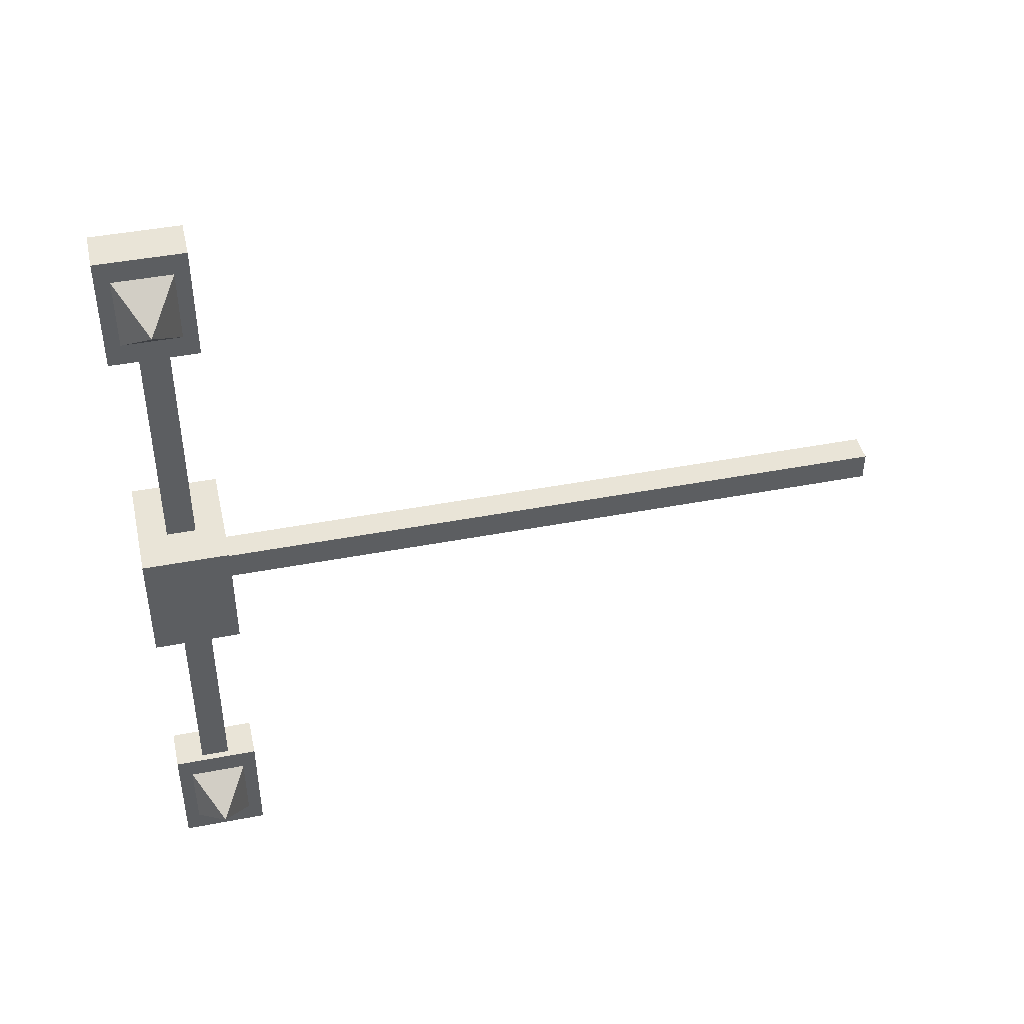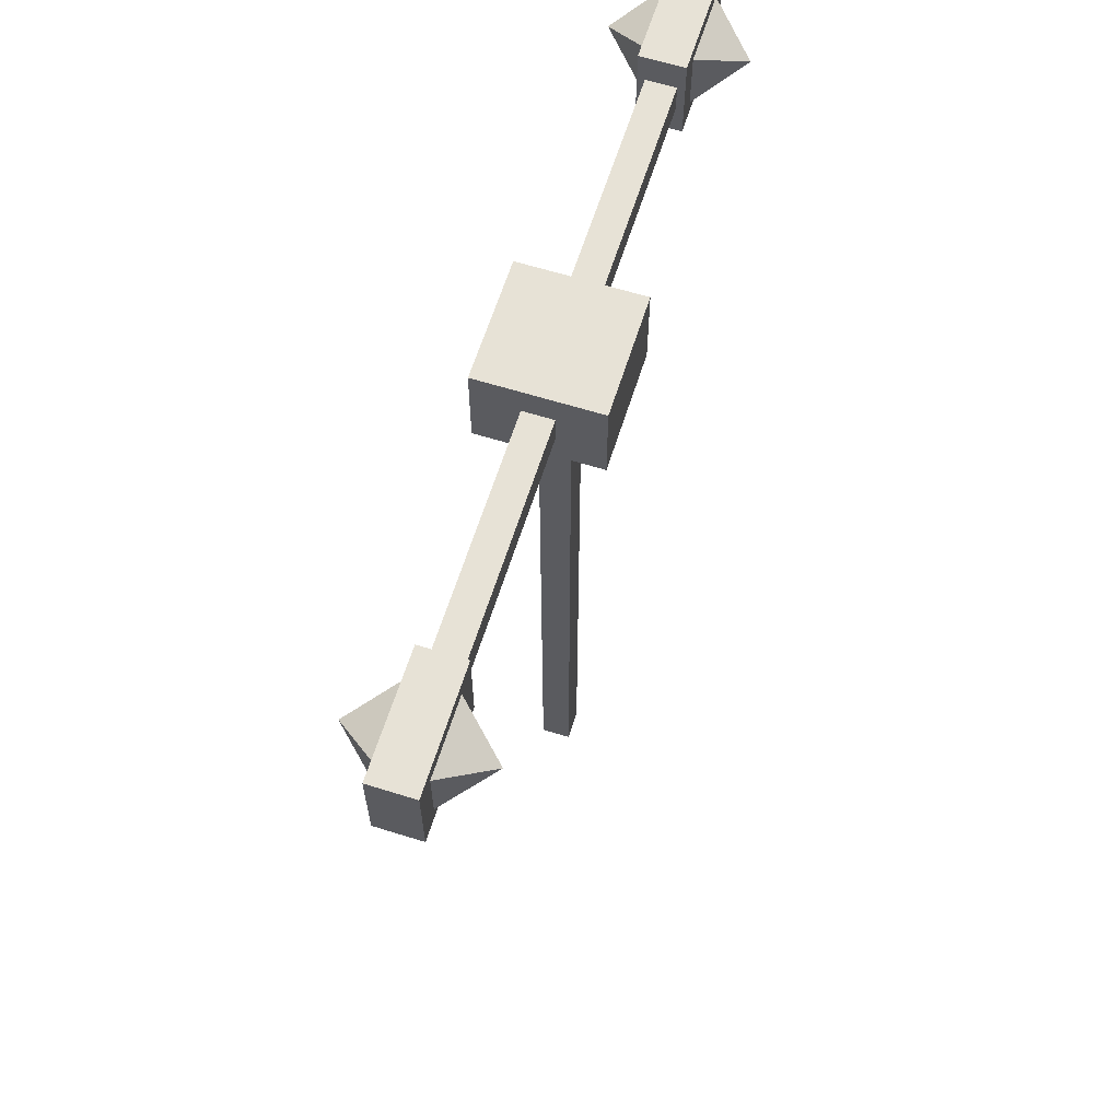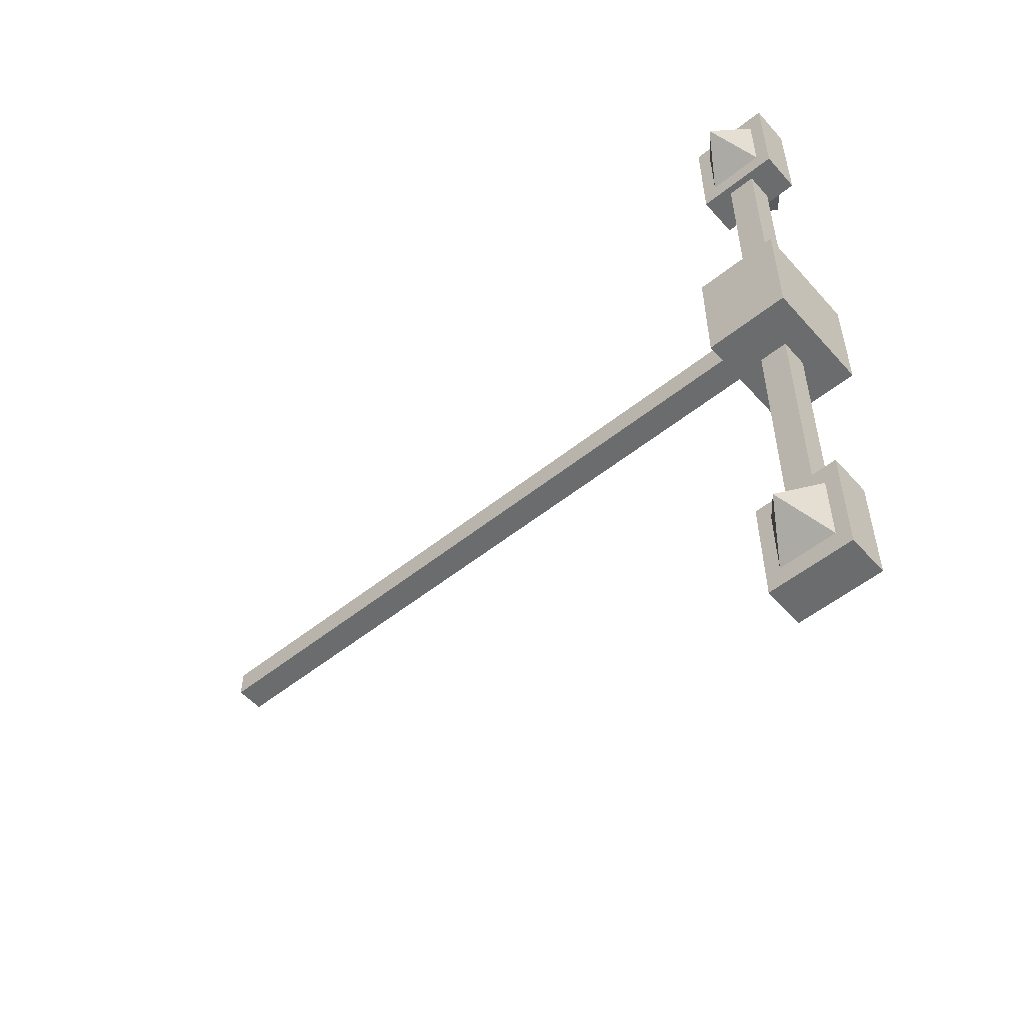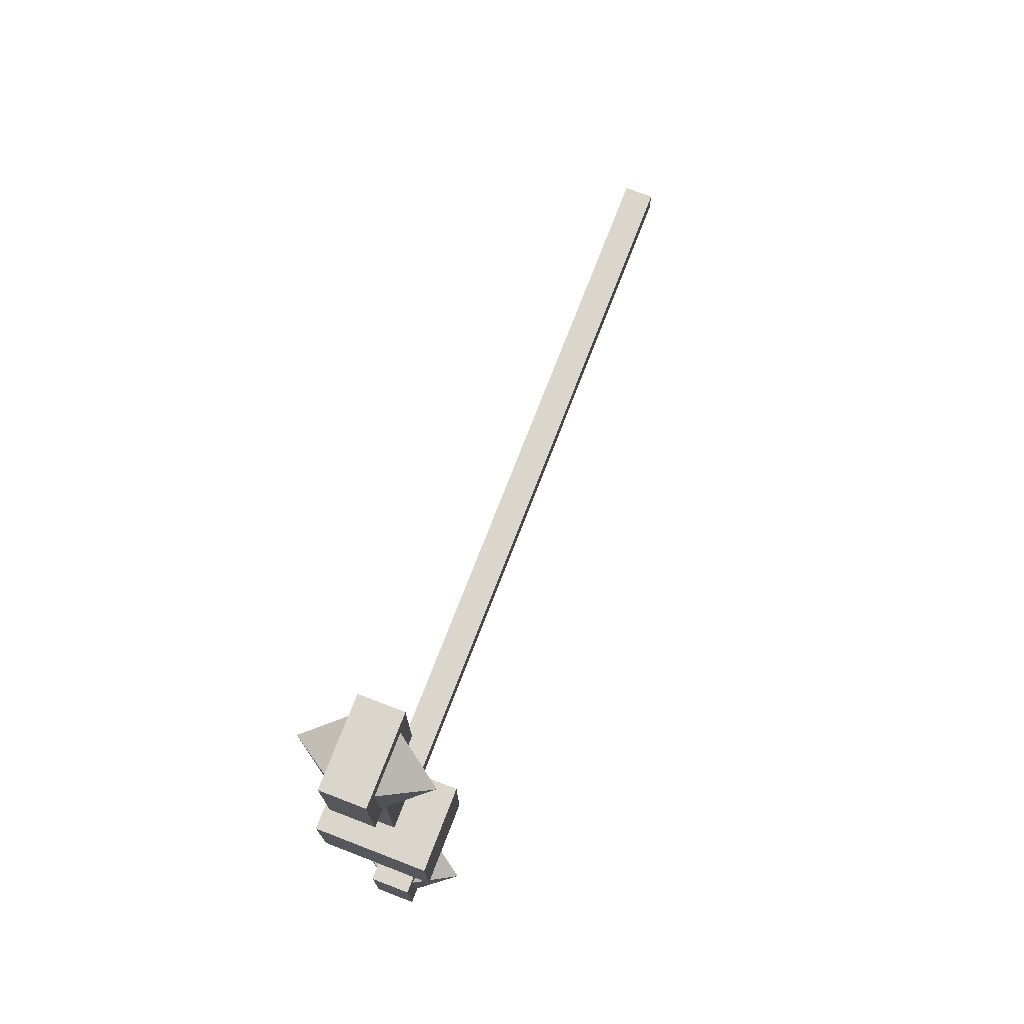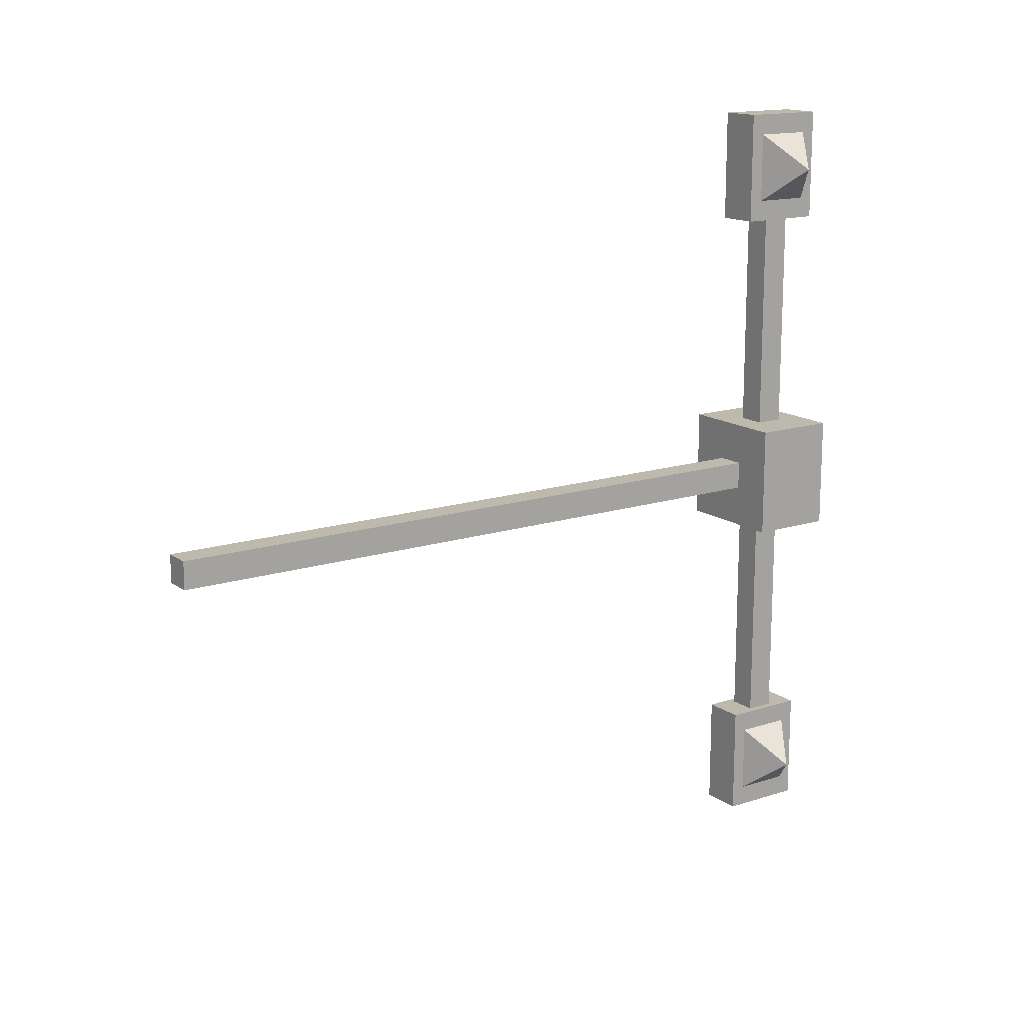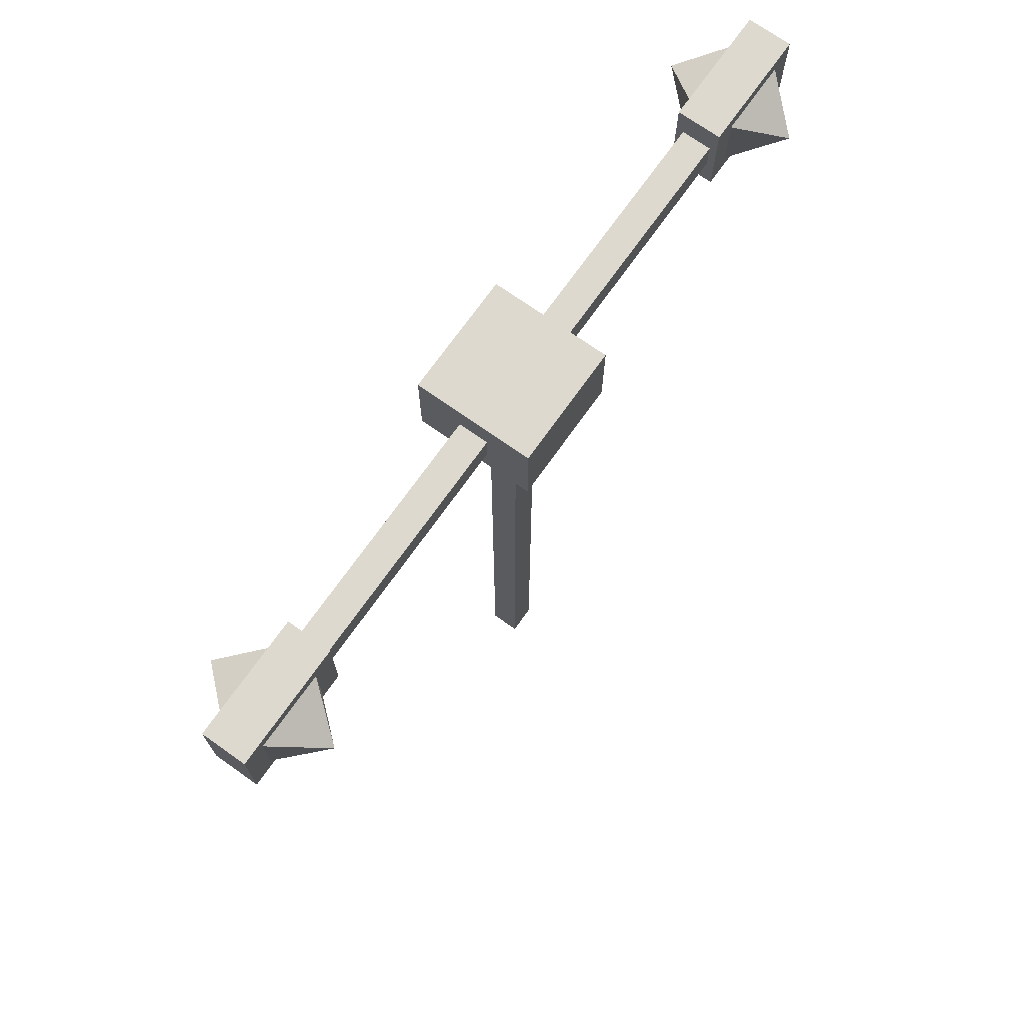
<metadata>
{"format":"obj","ext":"obj","renderer":"f3d","projection":"perspective","resolution":1024,"background":"white","views":[{"elev":43.5,"azim":-102.8,"up":"+Z"},{"elev":63.0,"azim":17.5,"up":"+Y"},{"elev":-53.6,"azim":130.5,"up":"+Z"},{"elev":73.9,"azim":-158.9,"up":"+Z"},{"elev":15.2,"azim":55.5,"up":"+Z"},{"elev":71.8,"azim":35.3,"up":"+Y"}]}
</metadata>
<code>
o Cabeza
v 0.8 10.8 -0.8
v 0.8 9.6 -0.8
v 0.8 10.8 0.8
v 0.8 9.6 0.8
v -0.8 10.8 -0.8
v -0.8 9.6 -0.8
v -0.8 10.8 0.8
v -0.8 9.6 0.8
f 1 5 7 3
f 4 3 7 8
f 8 7 5 6
f 6 2 4 8
f 2 1 3 4
f 6 5 1 2
o CuboBrazo
v 0.3 10.8 -5.6
v 0.3 9.6 -5.6
v 0.3 10.8 -4
v 0.3 9.6 -4
v -0.3 10.8 -5.6
v -0.3 9.6 -5.6
v -0.3 10.8 -4
v -0.3 9.6 -4
v 0.3 10.8 5.6
v 0.3 9.6 5.6
v 0.3 10.8 4
v 0.3 9.6 4
v -0.3 10.8 5.6
v -0.3 9.6 5.6
v -0.3 10.8 4
v -0.3 9.6 4
f 9 13 15 11
f 12 11 15 16
f 16 15 13 14
f 14 10 12 16
f 10 9 11 12
f 14 13 9 10
f 17 19 23 21
f 20 24 23 19
f 24 22 21 23
f 22 24 20 18
f 18 20 19 17
f 22 18 17 21
o PaloHorizontal
v 0.2 10.4 -4
v 0.2 10 -4
v 0.2 10.4 -0.8
v 0.2 10 -0.8
v -0.2 10.4 -4
v -0.2 10 -4
v -0.2 10.4 -0.8
v -0.2 10 -0.8
v 0.2 10.4 4
v 0.2 10 4
v 0.2 10.4 0.8
v 0.2 10 0.8
v -0.2 10.4 4
v -0.2 10 4
v -0.2 10.4 0.8
v -0.2 10 0.8
f 25 29 31 27
f 28 27 31 32
f 32 31 29 30
f 30 26 28 32
f 26 25 27 28
f 30 29 25 26
f 33 35 39 37
f 36 40 39 35
f 40 38 37 39
f 38 40 36 34
f 34 36 35 33
f 38 34 33 37
o PinchoBrazo
v 0.9 10.2 -4.8
v 0.3 10.6 -5.3
v 0.3 9.8 -5.3
v 0.3 10.6 -4.3
v 0.3 9.8 -4.3
v -0.9 10.2 -4.8
v -0.3 10.6 -5.3
v -0.3 9.8 -5.3
v -0.3 10.6 -4.3
v -0.3 9.8 -4.3
v 0.9 10.2 4.8
v 0.3 10.6 5.3
v 0.3 9.8 5.3
v 0.3 10.6 4.3
v 0.3 9.8 4.3
v -0.9 10.2 4.8
v -0.3 10.6 5.3
v -0.3 9.8 5.3
v -0.3 10.6 4.3
v -0.3 9.8 4.3
f 41 42 44
f 41 44 45
f 45 44 42 43
f 43 41 45
f 43 42 41
f 46 49 47
f 46 50 49
f 50 48 47 49
f 48 50 46
f 48 46 47
f 51 54 52
f 51 55 54
f 55 53 52 54
f 53 55 51
f 53 51 52
f 56 57 59
f 56 59 60
f 60 59 57 58
f 58 56 60
f 58 57 56
o Cabeza.001
v 0.2 9.6 -0.2
v 0.2 -2.3e-05 -0.2
v 0.2 9.6 0.2
v 0.2 -2.3e-05 0.2
v -0.2 9.6 -0.2
v -0.2 -2.3e-05 -0.2
v -0.2 9.6 0.2
v -0.2 -2.3e-05 0.2
f 61 65 67 63
f 64 63 67 68
f 68 67 65 66
f 66 62 64 68
f 62 61 63 64
f 66 65 61 62

</code>
